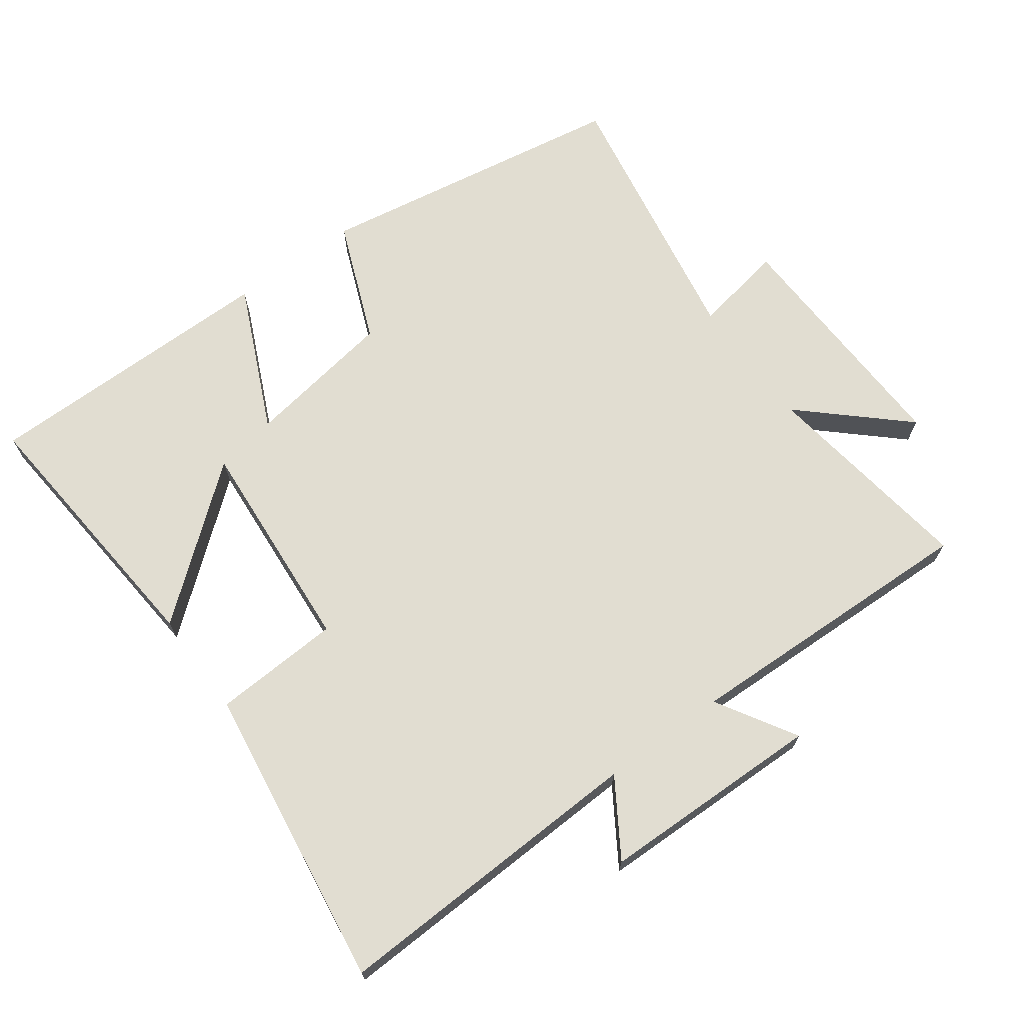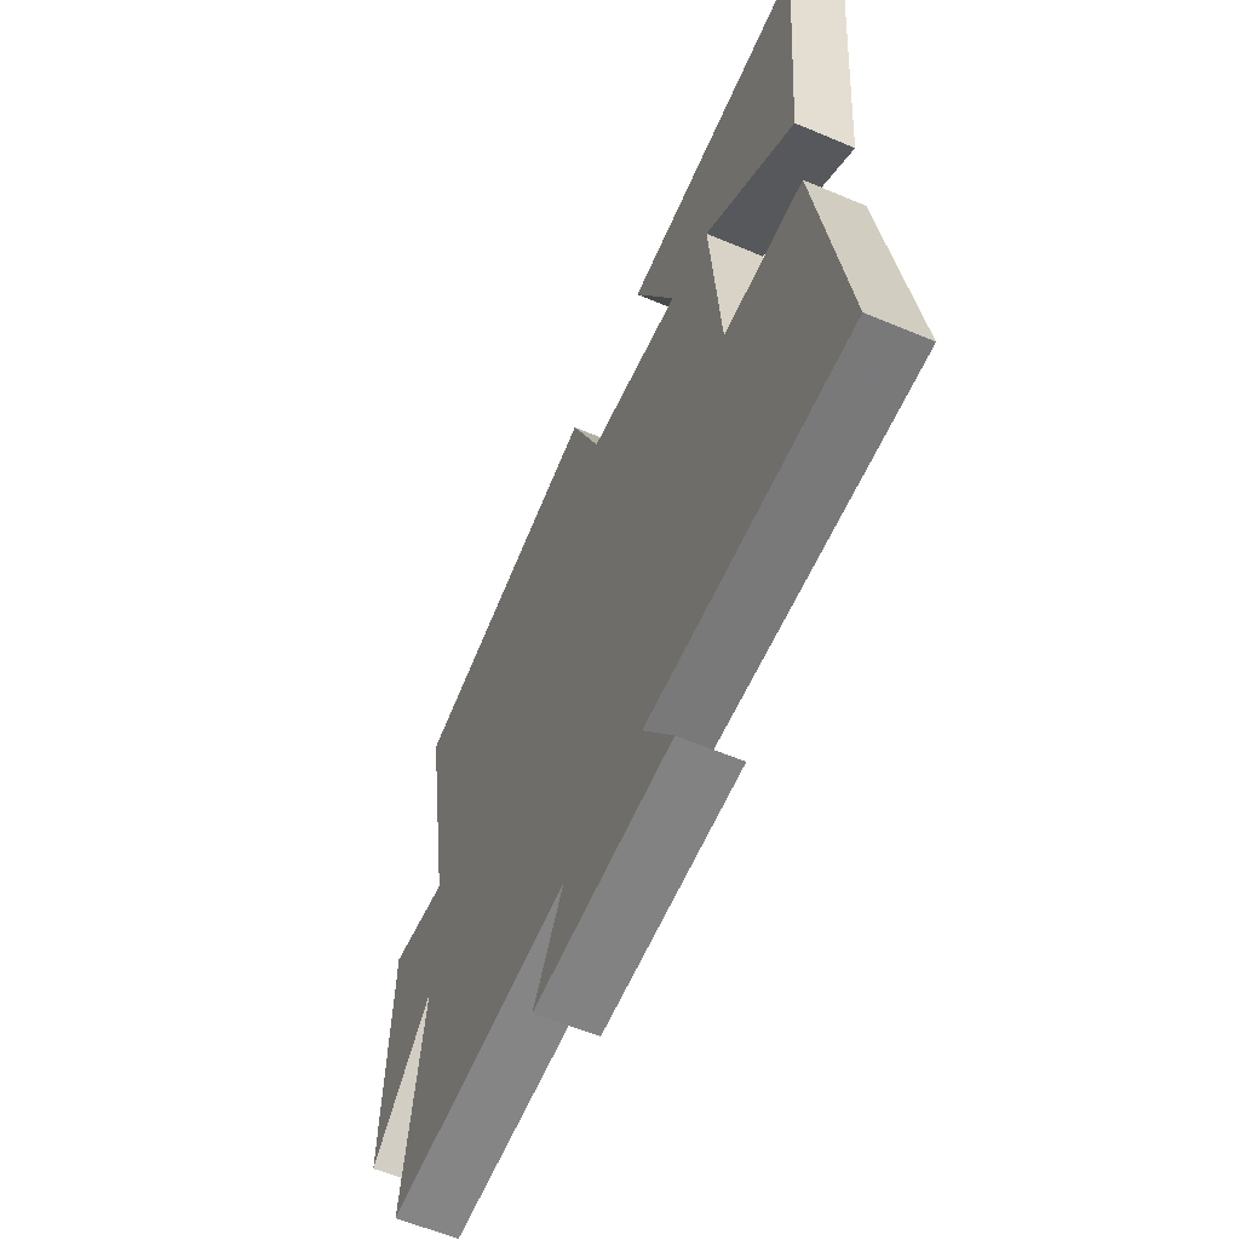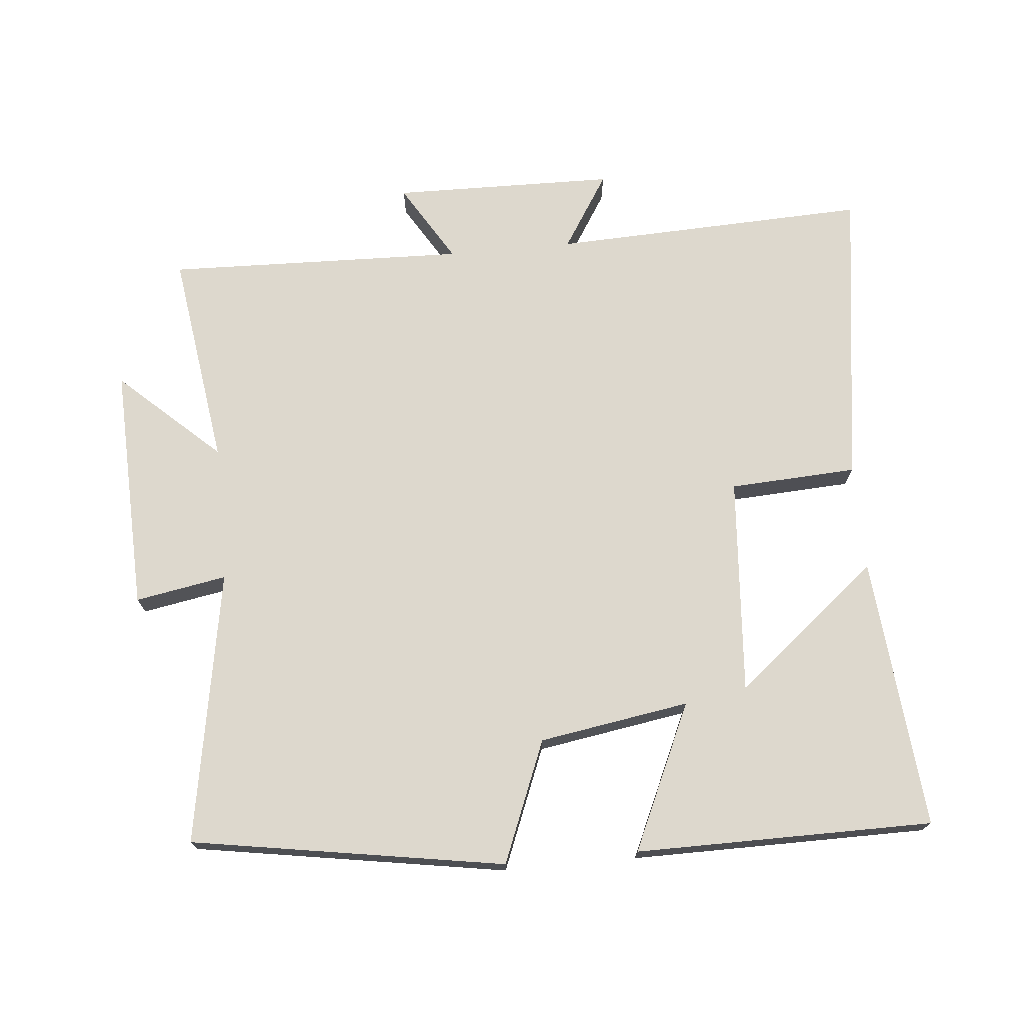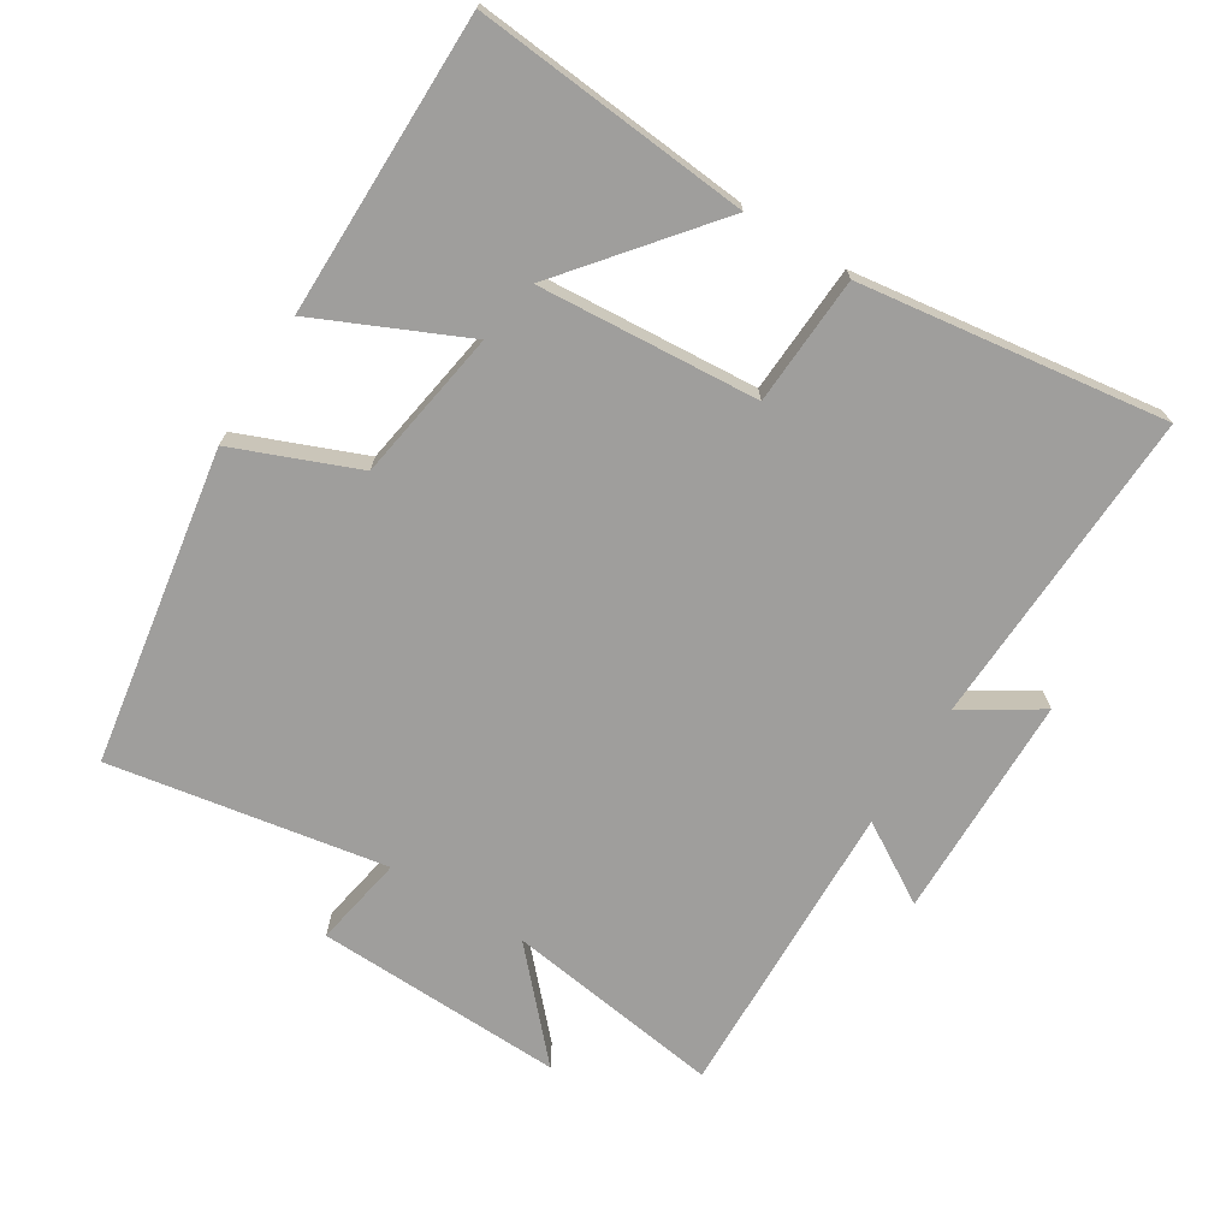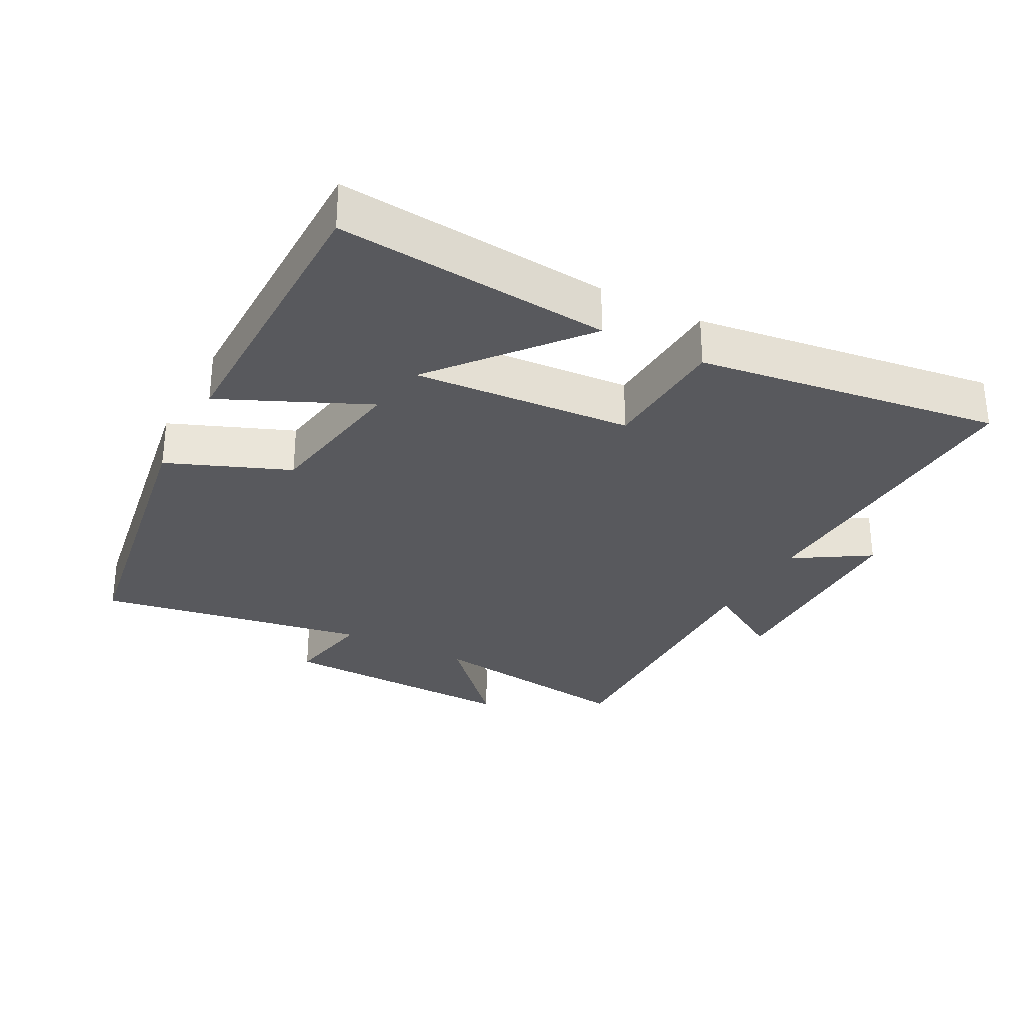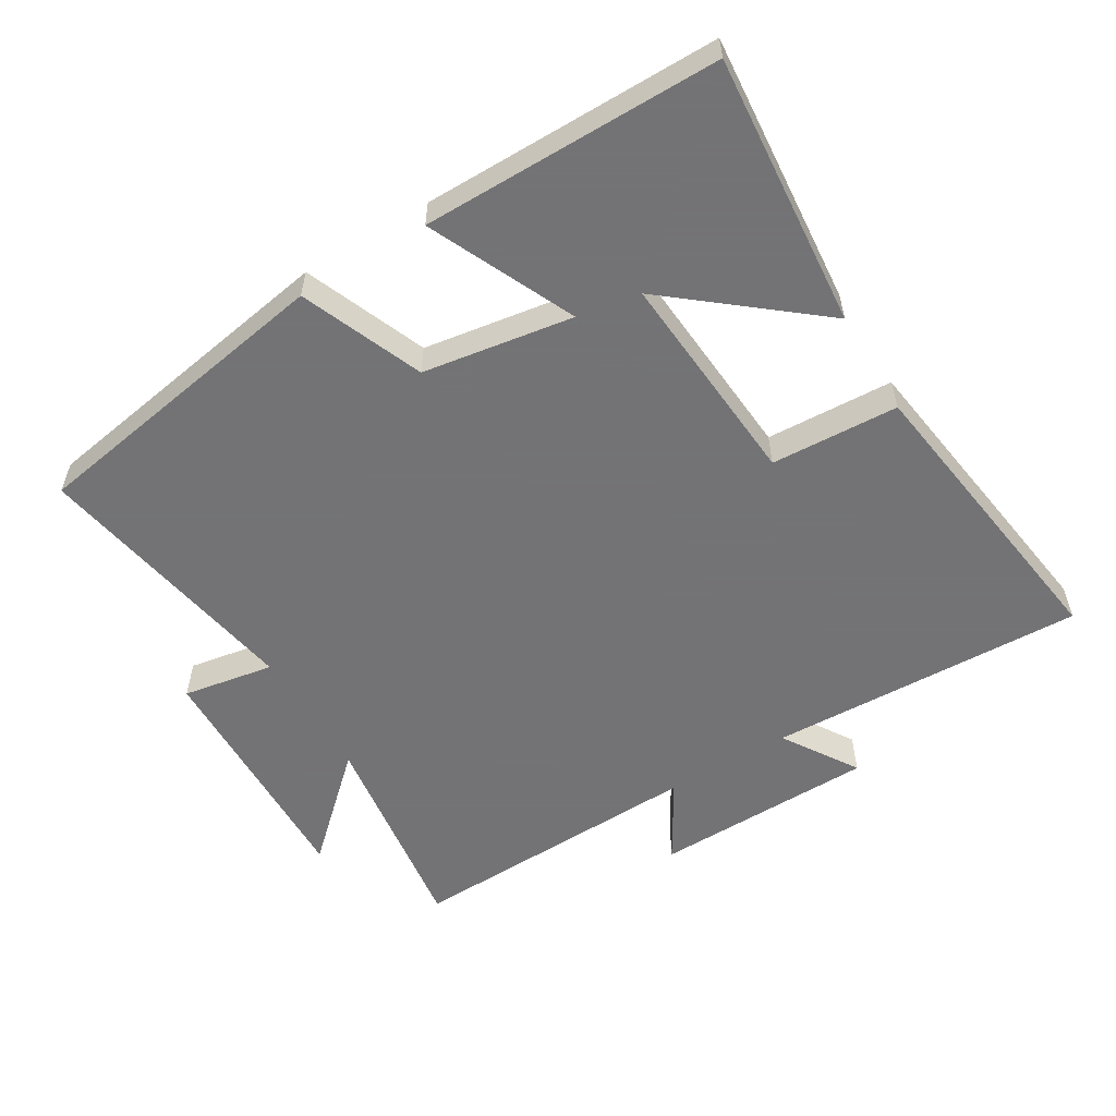
<metadata>
{"format":"obj","ext":"obj","renderer":"f3d","projection":"perspective","resolution":1024,"background":"white","views":[{"elev":68.8,"azim":143.8,"up":"+Y"},{"elev":-59.9,"azim":66.7,"up":"+Z"},{"elev":72.3,"azim":-5.4,"up":"+Y"},{"elev":-71.0,"azim":58.1,"up":"+Y"},{"elev":-29.9,"azim":61.9,"up":"+Y"},{"elev":-56.0,"azim":31.2,"up":"+Y"}]}
</metadata>
<code>
v -0.571 0.07 0.423
v -0.105 0.07 0.5
v -0.032 0.07 0.319
v 0.192 0.07 0.283
v 0.093 0.07 0.5
v 0.536 0.07 0.499
v 0.5 0.07 0.093
v 0.286 0.07 0.267
v 0.31 0.07 -0.057
v 0.5 0.07 -0.067
v 0.563 0.07 -0.518
v 0.091 0.07 -0.5
v 0.162 0.07 -0.612
v -0.17 0.07 -0.618
v -0.099 0.07 -0.5
v -0.546 0.07 -0.514
v -0.5 0.07 -0.192
v -0.648 0.07 -0.328
v -0.636 0.07 0.04
v -0.5 0.07 0.016
v -0.571 0 0.423
v -0.105 0 0.5
v -0.032 0 0.319
v 0.192 0 0.283
v 0.093 0 0.5
v 0.536 0 0.499
v 0.5 0 0.093
v 0.286 0 0.267
v 0.31 0 -0.057
v 0.5 0 -0.067
v 0.563 0 -0.518
v 0.091 0 -0.5
v 0.162 0 -0.612
v -0.17 0 -0.618
v -0.099 0 -0.5
v -0.546 0 -0.514
v -0.5 0 -0.192
v -0.648 0 -0.328
v -0.636 0 0.04
v -0.5 0 0.016
f 17 18 19 20
f 15 16 17
f 15 17 20
f 12 13 14 15
f 1 2 3
f 20 1 3
f 15 20 3
f 12 15 3
f 9 10 11 12
f 12 3 4
f 9 12 4
f 8 9 4
f 6 7 8
f 4 5 6 8
f 40 39 38 37
f 37 36 35
f 40 37 35
f 35 34 33 32
f 23 22 21
f 23 21 40
f 23 40 35
f 23 35 32
f 32 31 30 29
f 24 23 32
f 24 32 29
f 24 29 28
f 28 27 26
f 28 26 25 24
f 1 21 22 2
f 2 22 23 3
f 3 23 24 4
f 4 24 25 5
f 5 25 26 6
f 6 26 27 7
f 7 27 28 8
f 8 28 29 9
f 9 29 30 10
f 10 30 31 11
f 11 31 32 12
f 12 32 33 13
f 13 33 34 14
f 14 34 35 15
f 15 35 36 16
f 16 36 37 17
f 17 37 38 18
f 18 38 39 19
f 19 39 40 20
f 20 40 21 1

</code>
